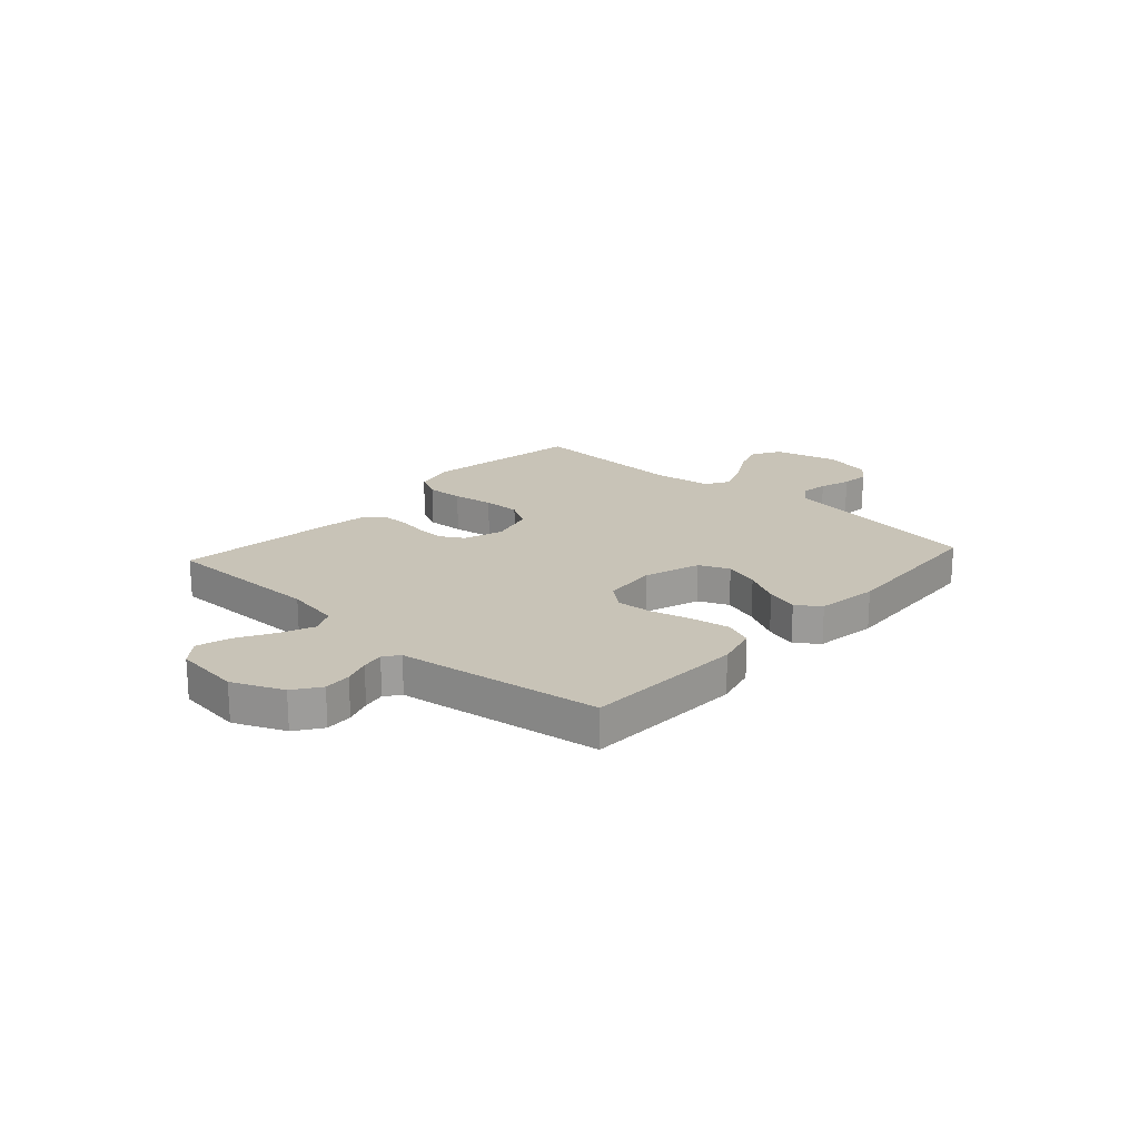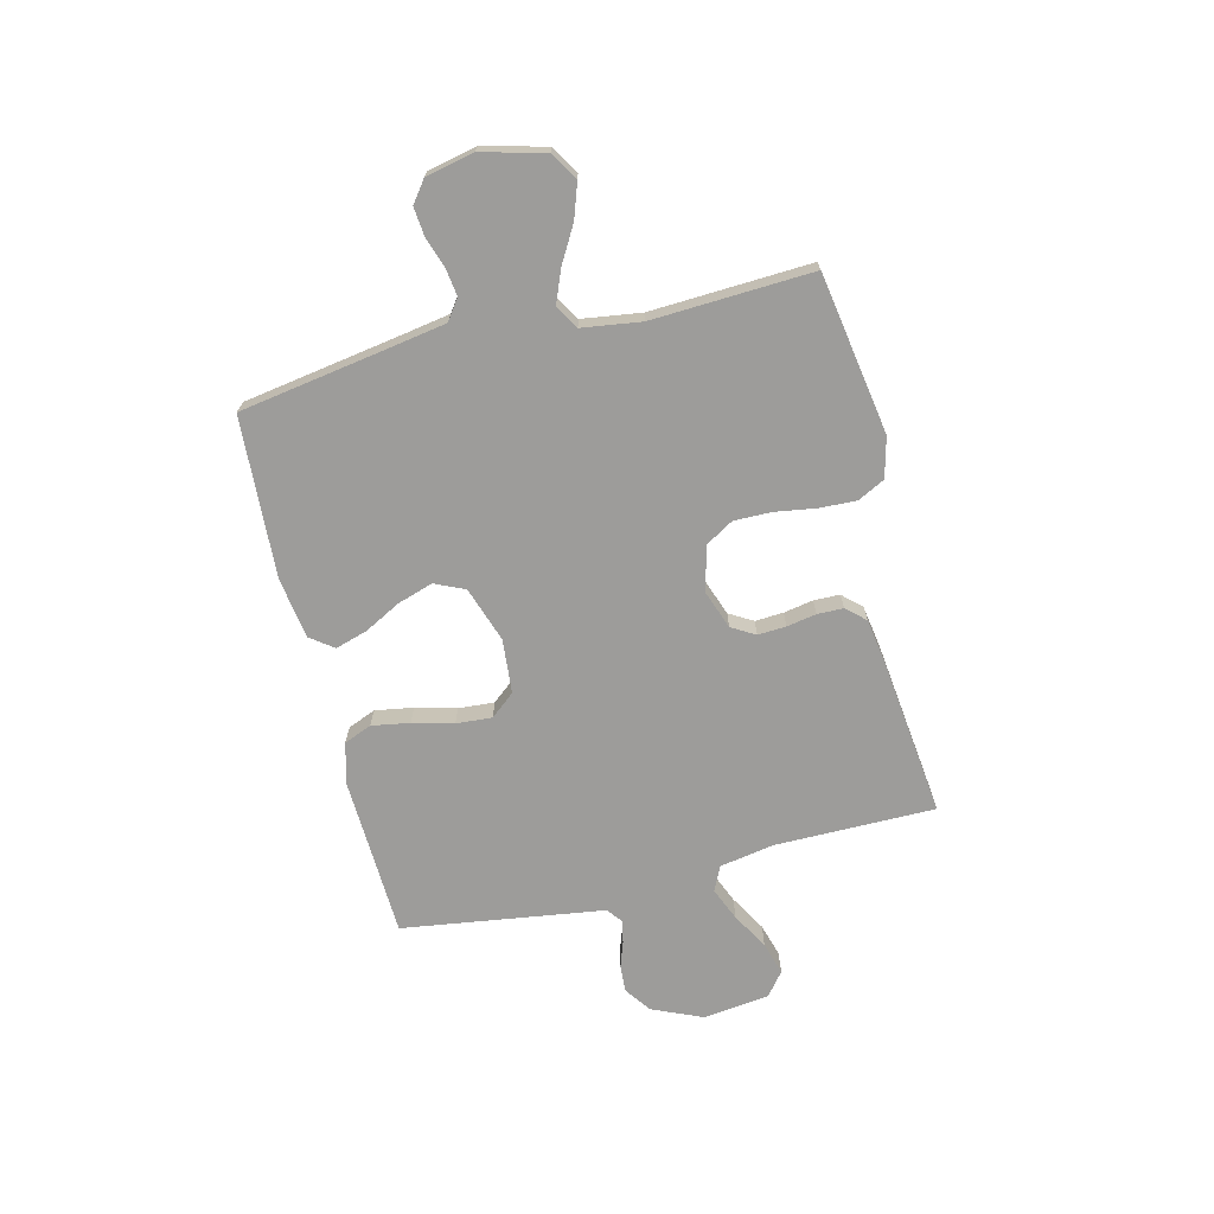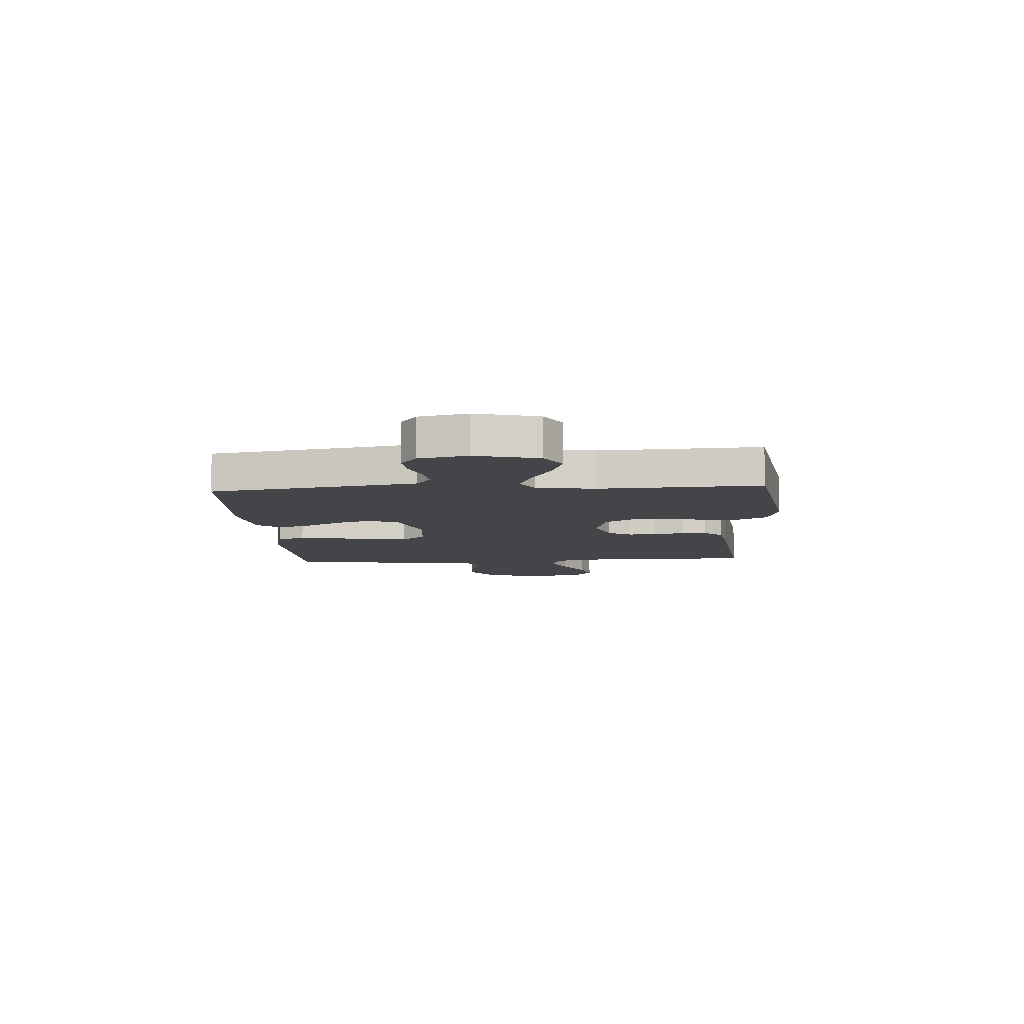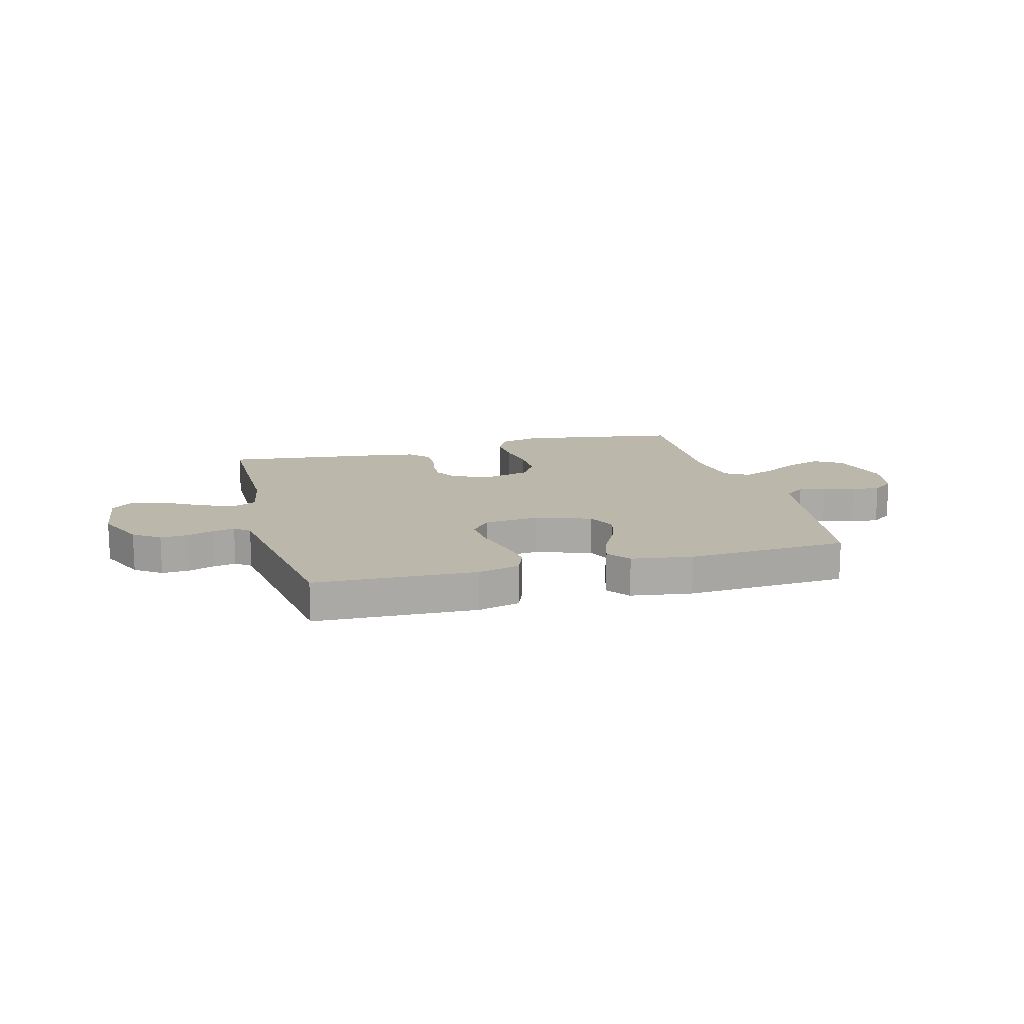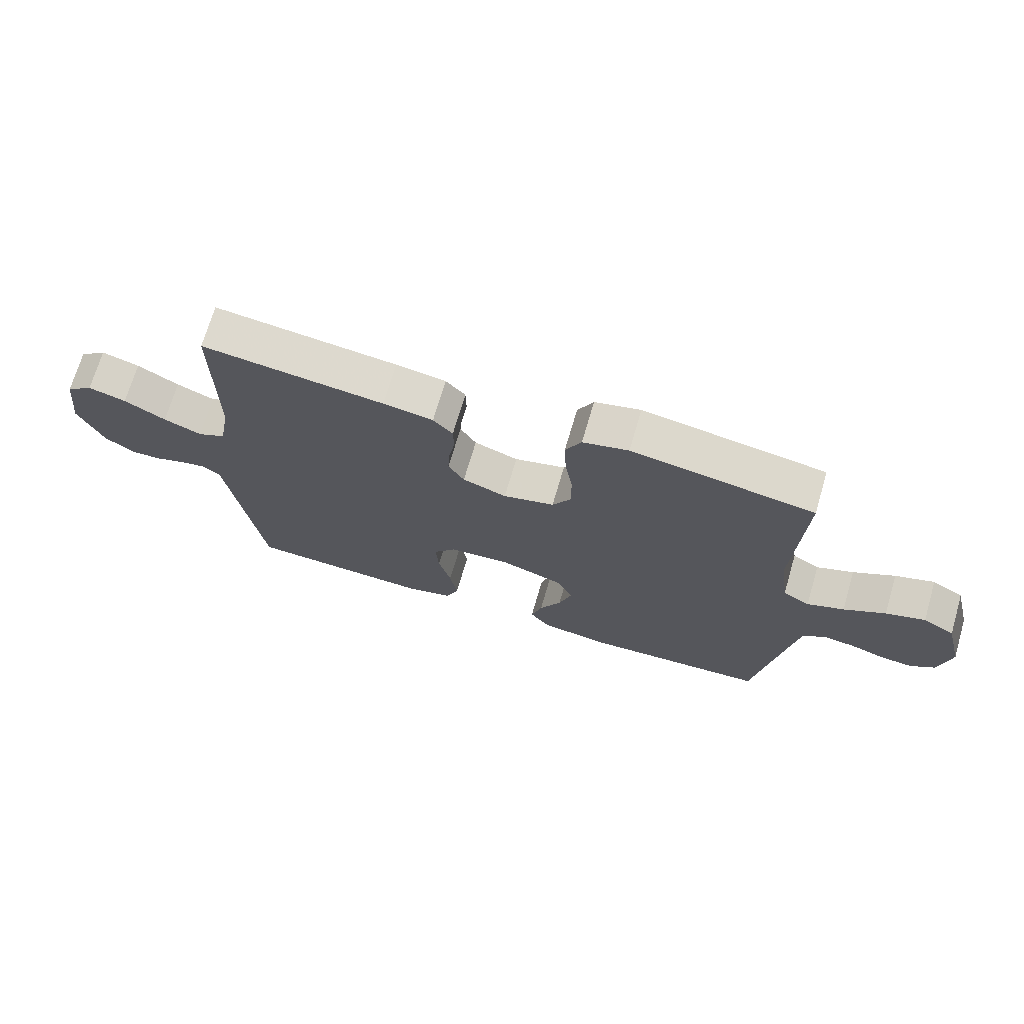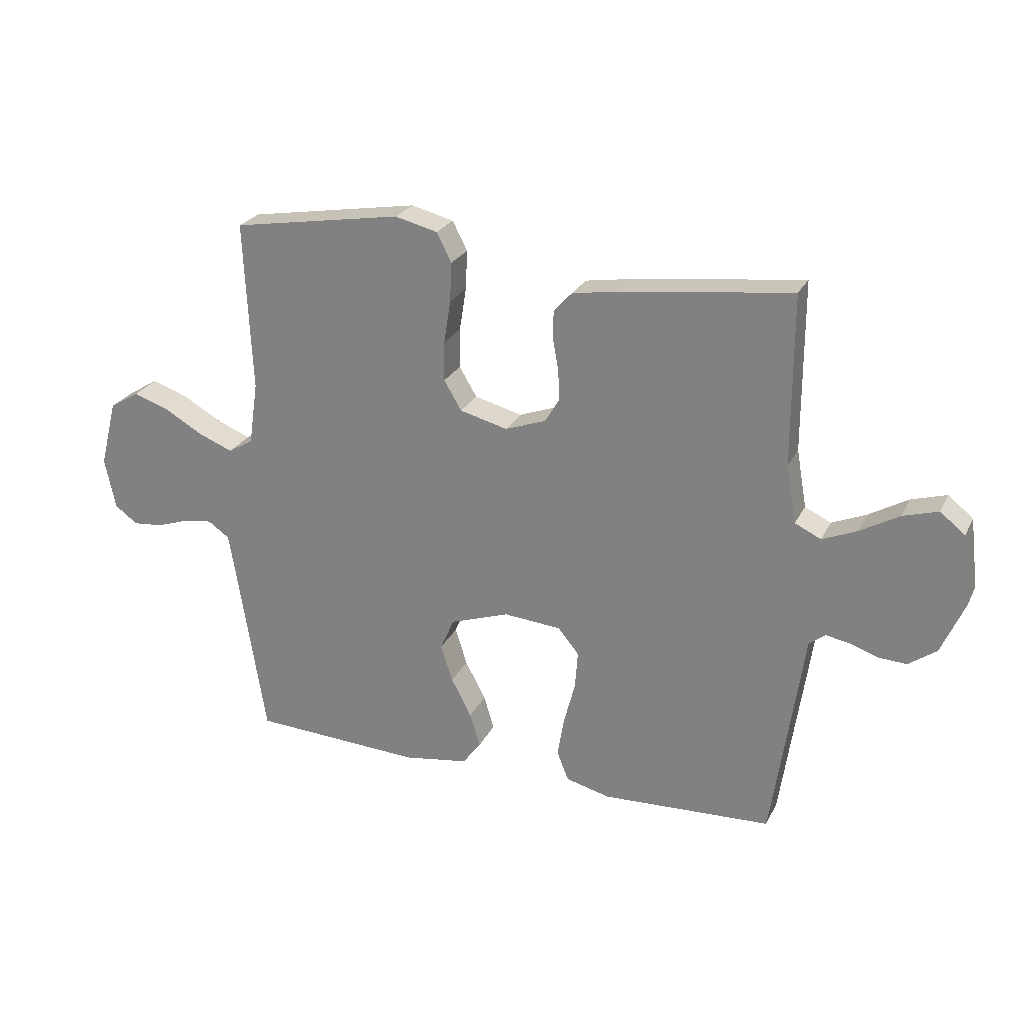
<metadata>
{"format":"obj","ext":"obj","renderer":"f3d","projection":"perspective","resolution":1024,"background":"white","views":[{"elev":19.8,"azim":132.1,"up":"+Y"},{"elev":-70.1,"azim":-76.1,"up":"+Y"},{"elev":-8.9,"azim":-86.3,"up":"+Y"},{"elev":14.4,"azim":164.9,"up":"+Y"},{"elev":70.5,"azim":-163.7,"up":"+Z"},{"elev":24.8,"azim":21.3,"up":"+Z"}]}
</metadata>
<code>
v -0.5 0.07 -0.5
v -0.548 0.07 -0.2
v -0.562 0.07 -0.116
v -0.6 0.07 -0.089
v -0.651 0.07 -0.096
v -0.708 0.07 -0.115
v -0.761 0.07 -0.12
v -0.801 0.07 -0.09
v -0.82 0.07 0
v -0.79 0.07 0.118
v -0.738 0.07 0.149
v -0.674 0.07 0.127
v -0.606 0.07 0.088
v -0.546 0.07 0.064
v -0.502 0.07 0.09
v -0.486 0.07 0.2
v -0.5 0.07 0.5
v -0.2 0.07 0.549
v -0.125 0.07 0.53
v -0.099 0.07 0.479
v -0.102 0.07 0.41
v -0.114 0.07 0.334
v -0.115 0.07 0.264
v -0.084 0.07 0.212
v 0 0.07 0.19
v 0.072 0.07 0.216
v 0.098 0.07 0.26
v 0.095 0.07 0.313
v 0.085 0.07 0.368
v 0.086 0.07 0.417
v 0.118 0.07 0.452
v 0.2 0.07 0.465
v 0.5 0.07 0.5
v 0.5 0.07 0.2
v 0.518 0.07 0.098
v 0.564 0.07 0.076
v 0.626 0.07 0.102
v 0.694 0.07 0.141
v 0.756 0.07 0.159
v 0.8 0.07 0.124
v 0.815 0.07 0
v 0.774 0.07 -0.094
v 0.725 0.07 -0.129
v 0.674 0.07 -0.126
v 0.625 0.07 -0.109
v 0.583 0.07 -0.101
v 0.555 0.07 -0.123
v 0.544 0.07 -0.2
v 0.5 0.07 -0.5
v 0.2 0.07 -0.512
v 0.122 0.07 -0.492
v 0.101 0.07 -0.44
v 0.113 0.07 -0.369
v 0.133 0.07 -0.293
v 0.138 0.07 -0.226
v 0.101 0.07 -0.181
v 0 0.07 -0.172
v -0.104 0.07 -0.207
v -0.129 0.07 -0.263
v -0.108 0.07 -0.329
v -0.072 0.07 -0.397
v -0.054 0.07 -0.457
v -0.086 0.07 -0.5
v -0.2 0.07 -0.517
v -0.5 0 -0.5
v -0.548 0 -0.2
v -0.562 0 -0.116
v -0.6 0 -0.089
v -0.651 0 -0.096
v -0.708 0 -0.115
v -0.761 0 -0.12
v -0.801 0 -0.09
v -0.82 0 0
v -0.79 0 0.118
v -0.738 0 0.149
v -0.674 0 0.127
v -0.606 0 0.088
v -0.546 0 0.064
v -0.502 0 0.09
v -0.486 0 0.2
v -0.5 0 0.5
v -0.2 0 0.549
v -0.125 0 0.53
v -0.099 0 0.479
v -0.102 0 0.41
v -0.114 0 0.334
v -0.115 0 0.264
v -0.084 0 0.212
v 0 0 0.19
v 0.072 0 0.216
v 0.098 0 0.26
v 0.095 0 0.313
v 0.085 0 0.368
v 0.086 0 0.417
v 0.118 0 0.452
v 0.2 0 0.465
v 0.5 0 0.5
v 0.5 0 0.2
v 0.518 0 0.098
v 0.564 0 0.076
v 0.626 0 0.102
v 0.694 0 0.141
v 0.756 0 0.159
v 0.8 0 0.124
v 0.815 0 0
v 0.774 0 -0.094
v 0.725 0 -0.129
v 0.674 0 -0.126
v 0.625 0 -0.109
v 0.583 0 -0.101
v 0.555 0 -0.123
v 0.544 0 -0.2
v 0.5 0 -0.5
v 0.2 0 -0.512
v 0.122 0 -0.492
v 0.101 0 -0.44
v 0.113 0 -0.369
v 0.133 0 -0.293
v 0.138 0 -0.226
v 0.101 0 -0.181
v 0 0 -0.172
v -0.104 0 -0.207
v -0.129 0 -0.263
v -0.108 0 -0.329
v -0.072 0 -0.397
v -0.054 0 -0.457
v -0.086 0 -0.5
v -0.2 0 -0.517
f 63 64 1 2
f 60 61 62 63
f 59 60 63 2
f 58 59 2 3
f 57 58 3 4
f 56 57 4
f 51 52 53 54
f 51 54 55
f 50 51 55
f 47 48 49 50
f 47 50 55
f 46 47 55 56
f 42 43 44 45
f 42 45 46
f 41 42 46
f 37 38 39 40
f 36 37 40 41
f 31 32 33 34
f 31 34 35
f 28 29 30 31
f 27 28 31 35
f 26 27 35 36
f 19 20 21 22
f 19 22 23
f 16 17 18 19
f 15 16 19 23
f 14 15 23 24
f 10 11 12 13
f 10 13 14
f 9 10 14
f 8 9 14
f 5 6 7 8
f 4 5 8 14
f 25 26 36 41
f 25 41 46 56
f 24 25 56
f 4 14 24 56
f 66 65 128 127
f 127 126 125 124
f 66 127 124 123
f 67 66 123 122
f 68 67 122 121
f 68 121 120
f 118 117 116 115
f 119 118 115
f 119 115 114
f 114 113 112 111
f 119 114 111
f 120 119 111 110
f 109 108 107 106
f 110 109 106
f 110 106 105
f 104 103 102 101
f 105 104 101 100
f 98 97 96 95
f 99 98 95
f 95 94 93 92
f 99 95 92 91
f 100 99 91 90
f 86 85 84 83
f 87 86 83
f 83 82 81 80
f 87 83 80 79
f 88 87 79 78
f 77 76 75 74
f 78 77 74
f 78 74 73
f 78 73 72
f 72 71 70 69
f 78 72 69 68
f 105 100 90 89
f 120 110 105 89
f 120 89 88
f 120 88 78 68
f 1 65 66 2
f 2 66 67 3
f 3 67 68 4
f 4 68 69 5
f 5 69 70 6
f 6 70 71 7
f 7 71 72 8
f 8 72 73 9
f 9 73 74 10
f 10 74 75 11
f 11 75 76 12
f 12 76 77 13
f 13 77 78 14
f 14 78 79 15
f 15 79 80 16
f 16 80 81 17
f 17 81 82 18
f 18 82 83 19
f 19 83 84 20
f 20 84 85 21
f 21 85 86 22
f 22 86 87 23
f 23 87 88 24
f 24 88 89 25
f 25 89 90 26
f 26 90 91 27
f 27 91 92 28
f 28 92 93 29
f 29 93 94 30
f 30 94 95 31
f 31 95 96 32
f 32 96 97 33
f 33 97 98 34
f 34 98 99 35
f 35 99 100 36
f 36 100 101 37
f 37 101 102 38
f 38 102 103 39
f 39 103 104 40
f 40 104 105 41
f 41 105 106 42
f 42 106 107 43
f 43 107 108 44
f 44 108 109 45
f 45 109 110 46
f 46 110 111 47
f 47 111 112 48
f 48 112 113 49
f 49 113 114 50
f 50 114 115 51
f 51 115 116 52
f 52 116 117 53
f 53 117 118 54
f 54 118 119 55
f 55 119 120 56
f 56 120 121 57
f 57 121 122 58
f 58 122 123 59
f 59 123 124 60
f 60 124 125 61
f 61 125 126 62
f 62 126 127 63
f 63 127 128 64
f 64 128 65 1

</code>
